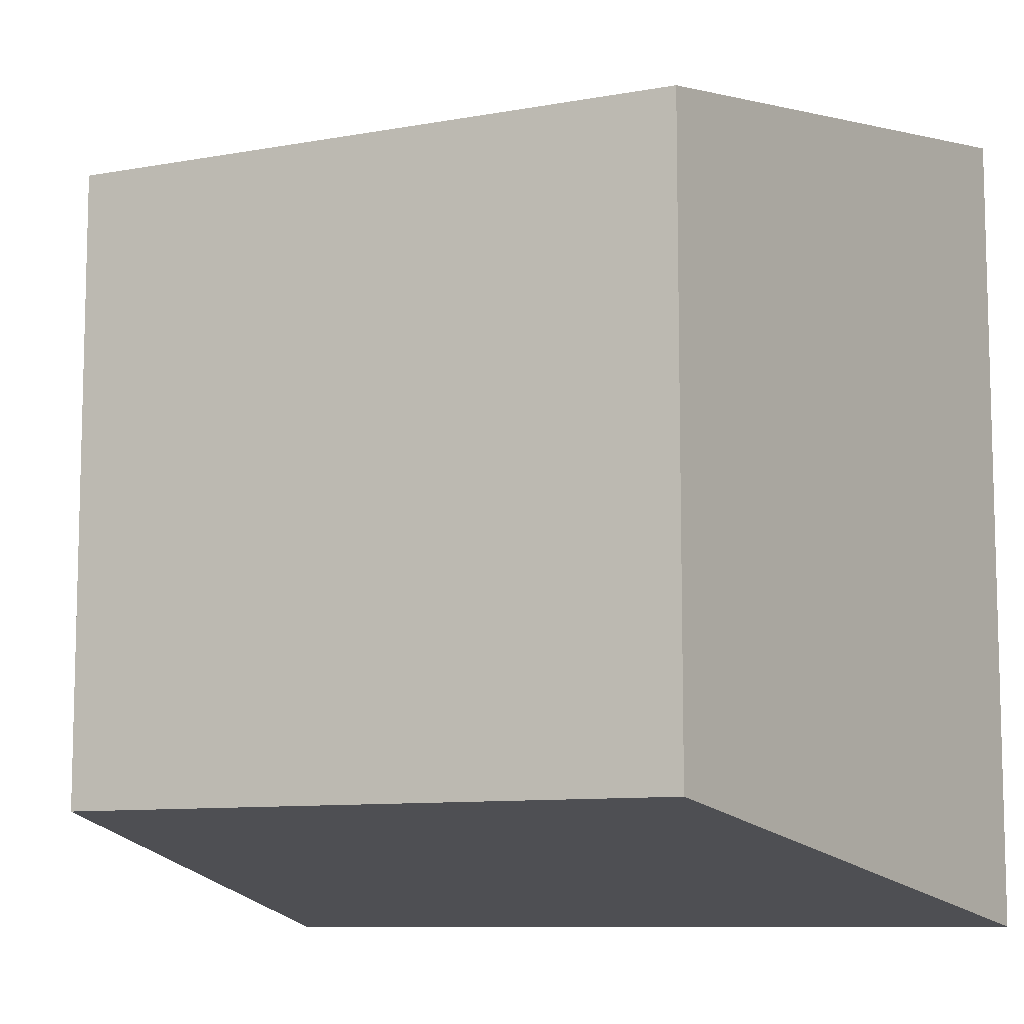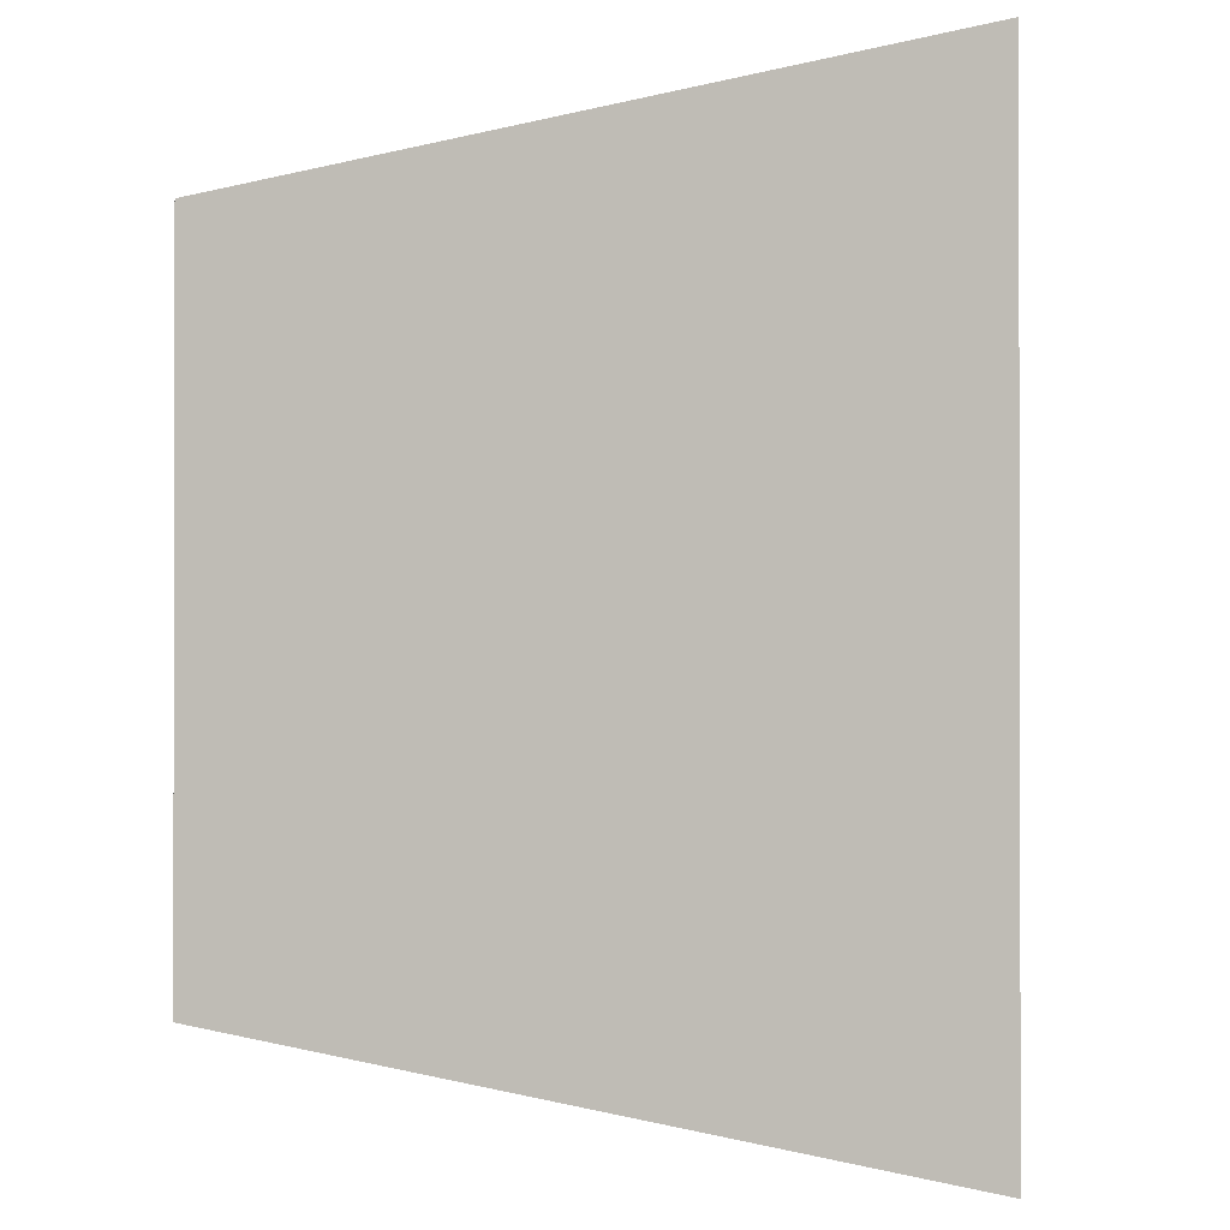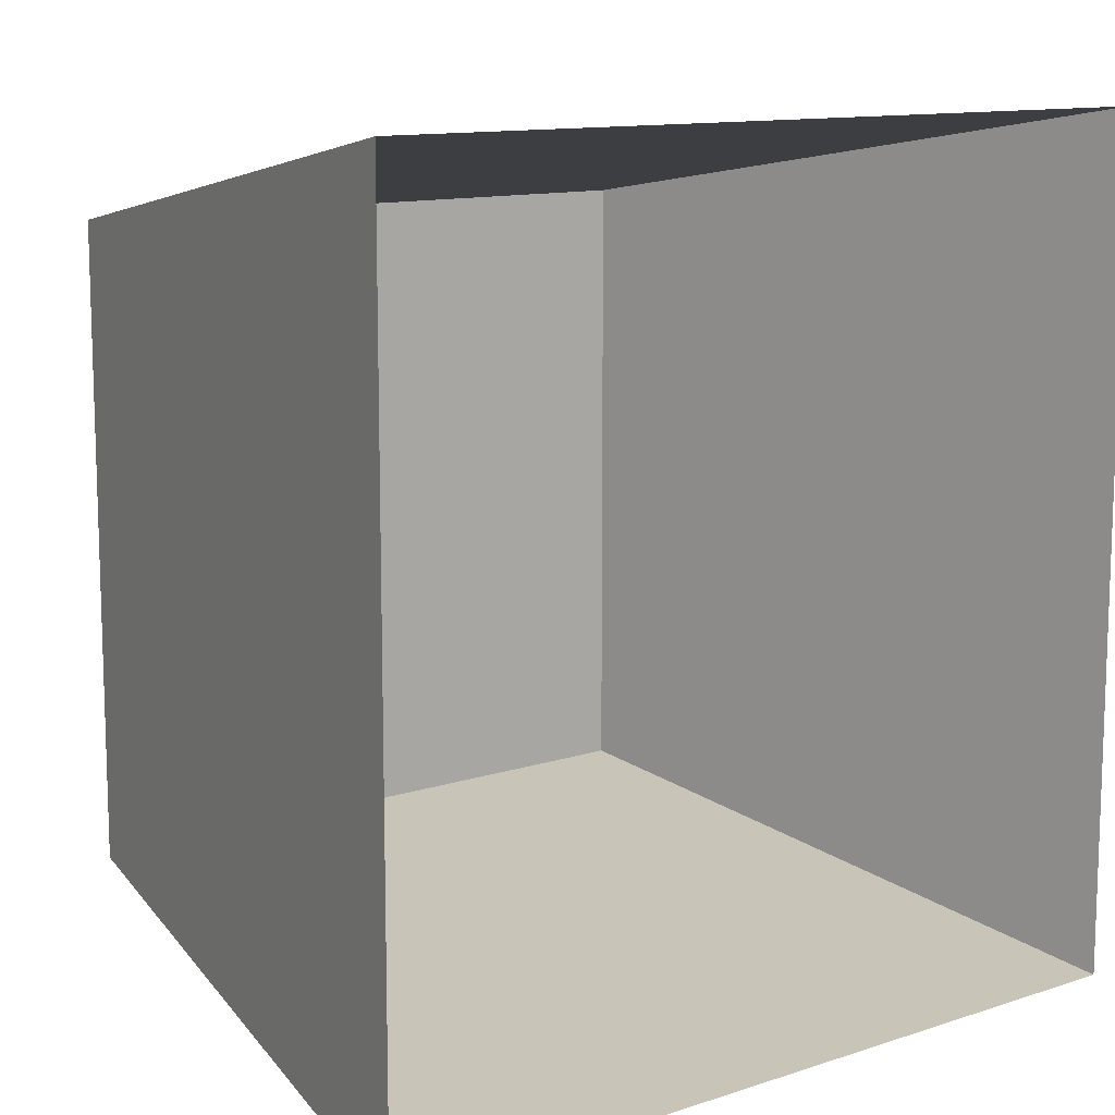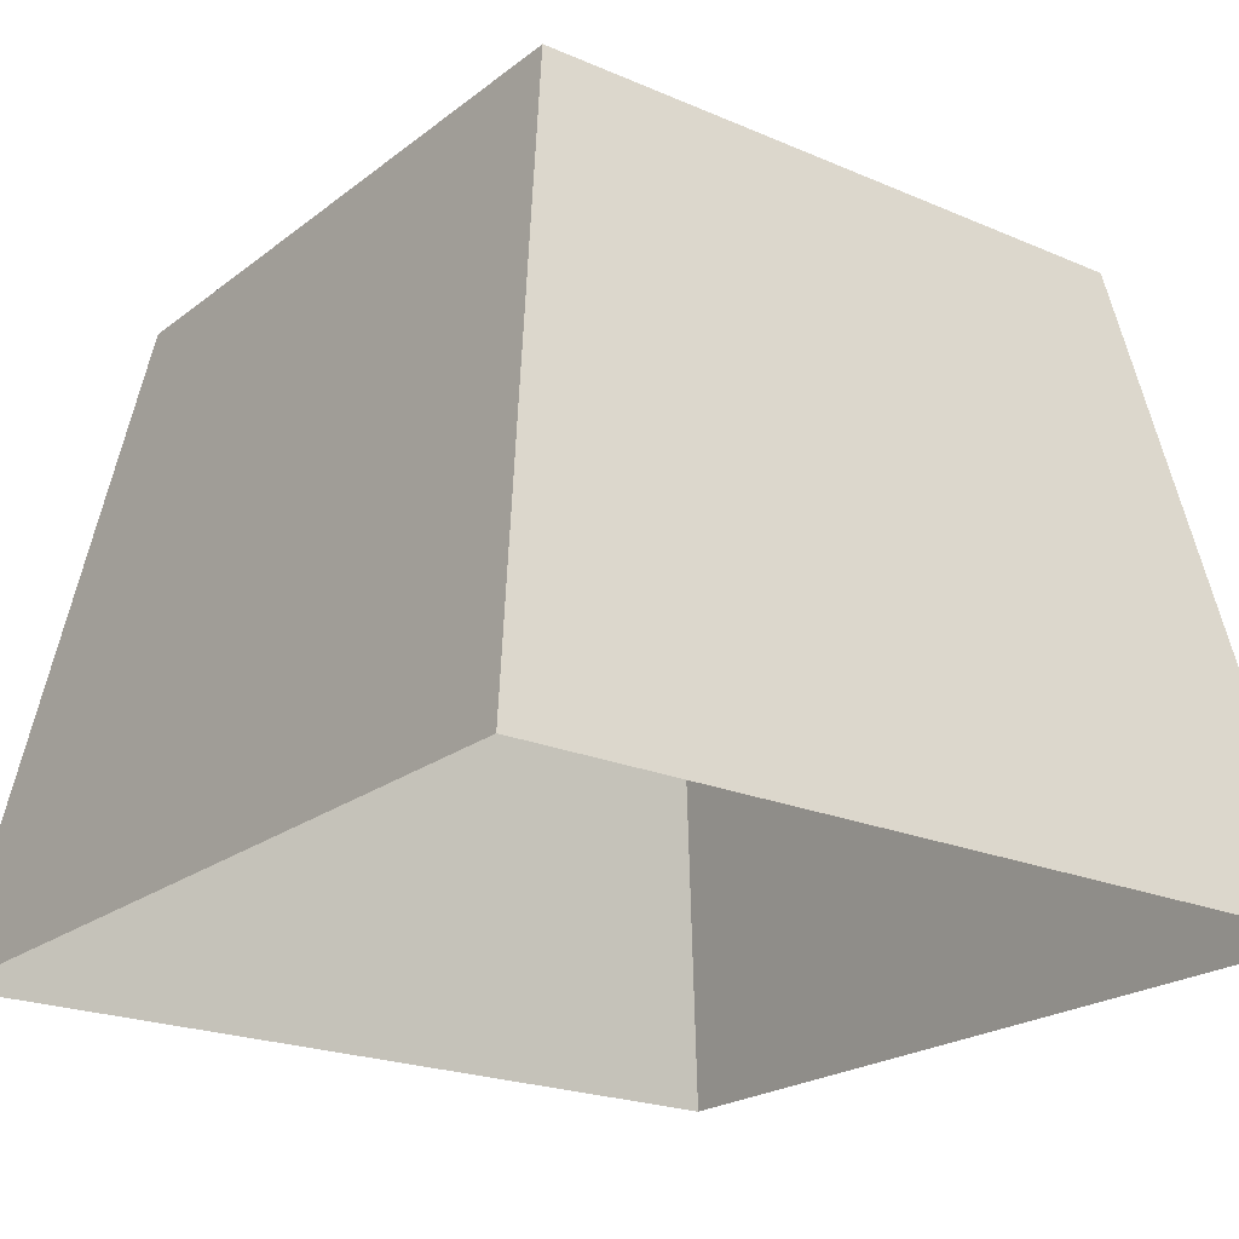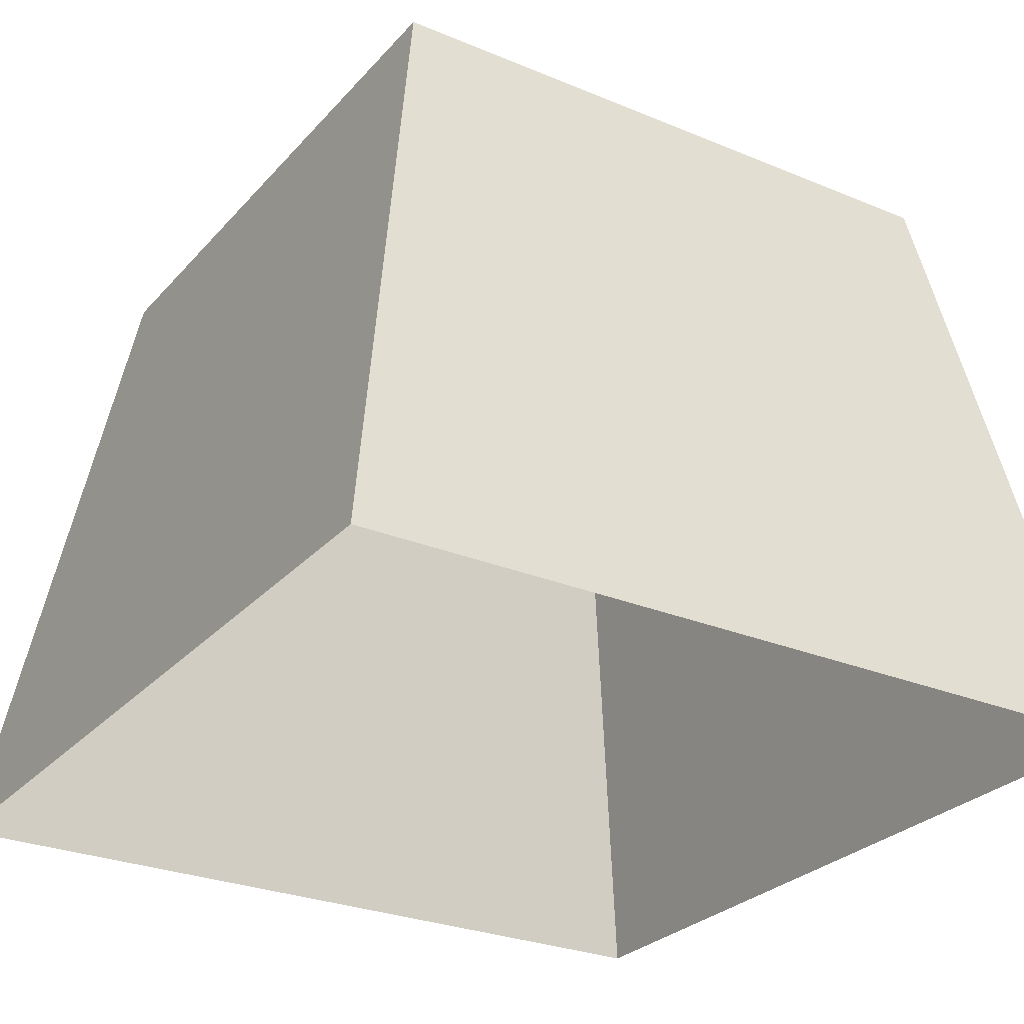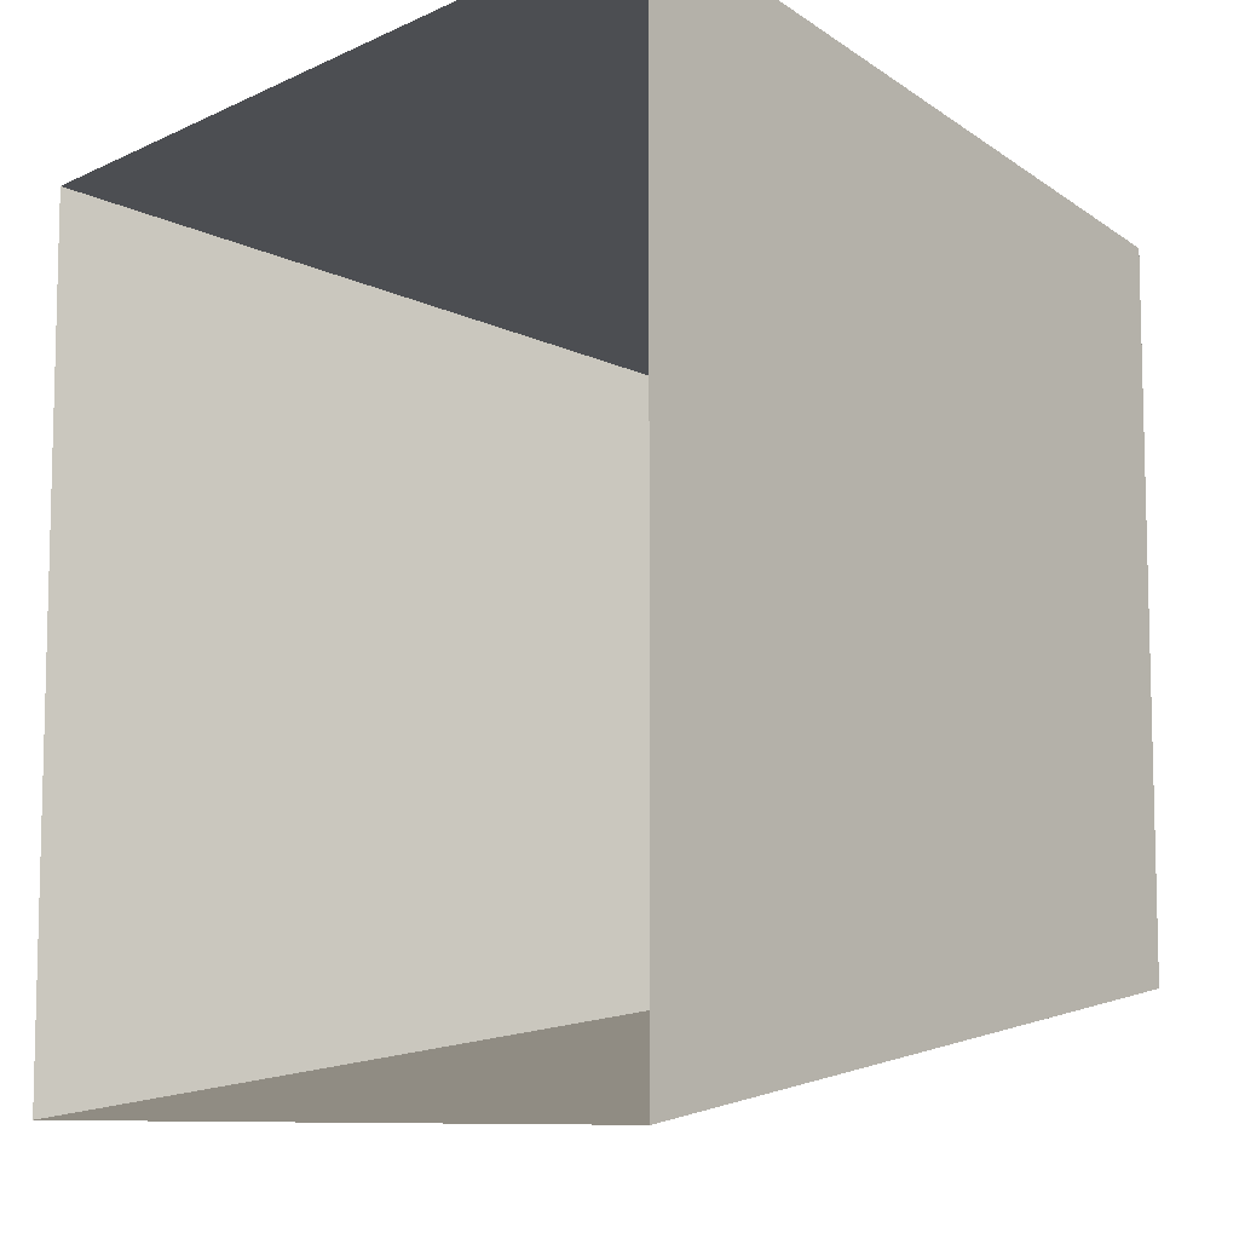
<metadata>
{"format":"obj","ext":"obj","renderer":"f3d","projection":"perspective","resolution":1024,"background":"white","views":[{"elev":-9.4,"azim":-154.3,"up":"+Z"},{"elev":-0.8,"azim":-86.3,"up":"+Z"},{"elev":11.7,"azim":-38.4,"up":"+Z"},{"elev":-21.7,"azim":-37.1,"up":"+Y"},{"elev":-27.7,"azim":57.6,"up":"+Y"},{"elev":-9.0,"azim":50.9,"up":"+Z"}]}
</metadata>
<code>
g default
v -1.997 0.00087 1.987
v 2.003 0.00087 1.987
v -1.487 3.003 1.477
v 1.492 3.003 1.477
v -1.487 3.003 -1.502
v 1.492 3.003 -1.502
v -1.997 0.00087 -2.013
v 2.003 0.00087 -2.013
g pCube6
f 1 2 4 3
f 3 4 6 5
f 5 6 8 7
f 2 8 6 4
f 7 1 3 5

</code>
